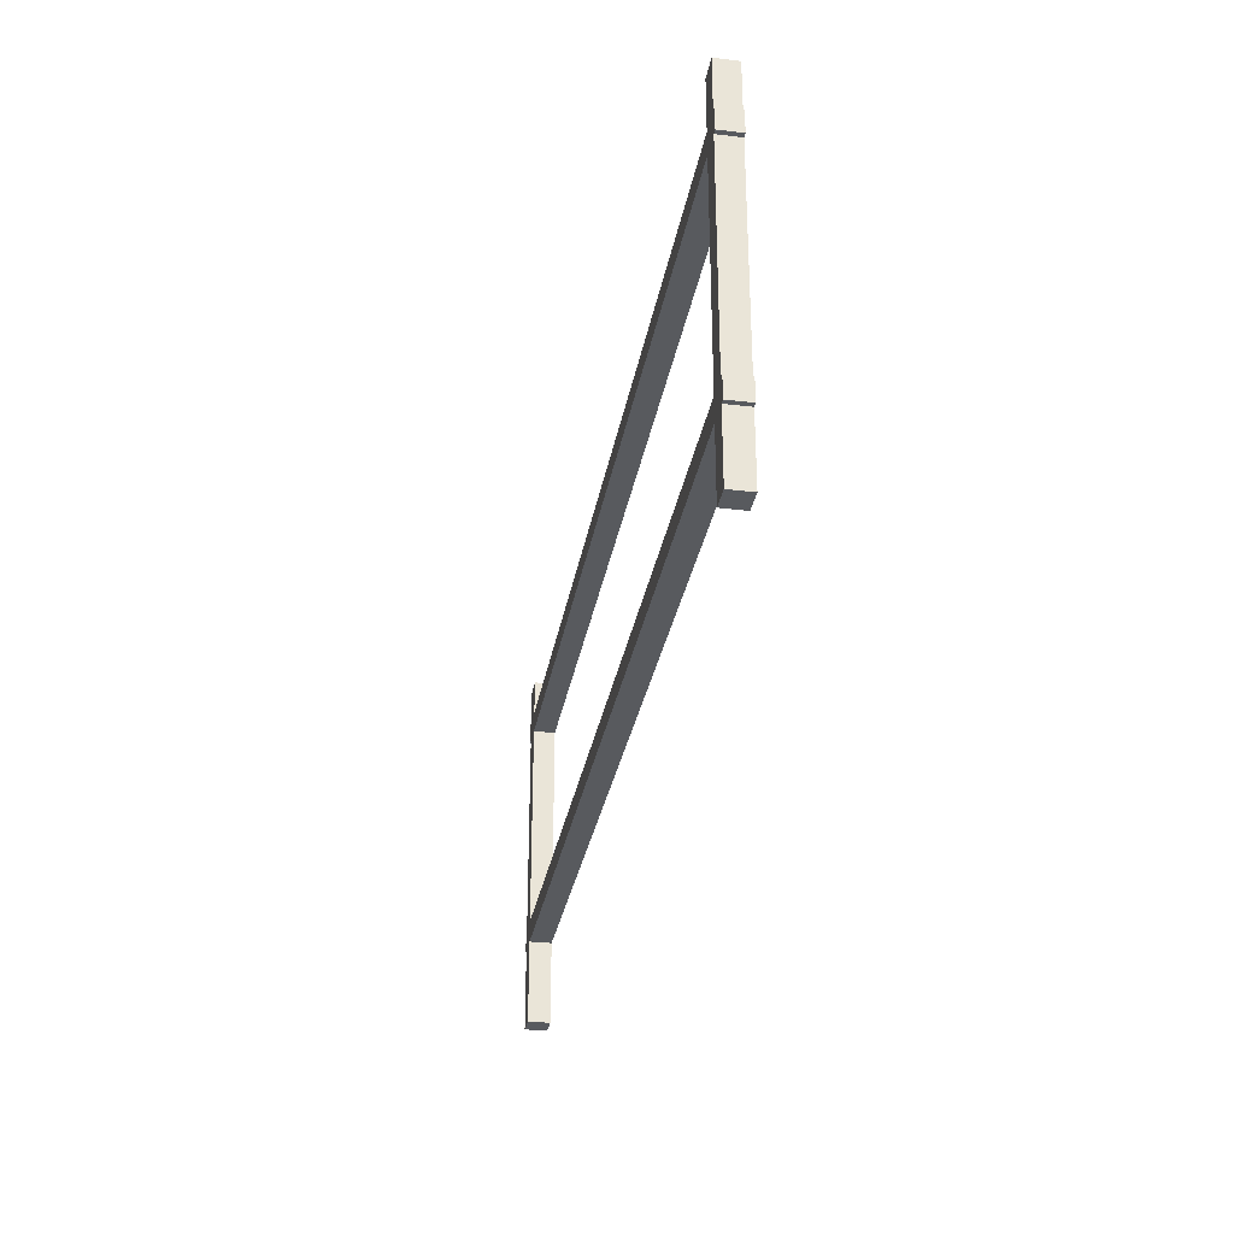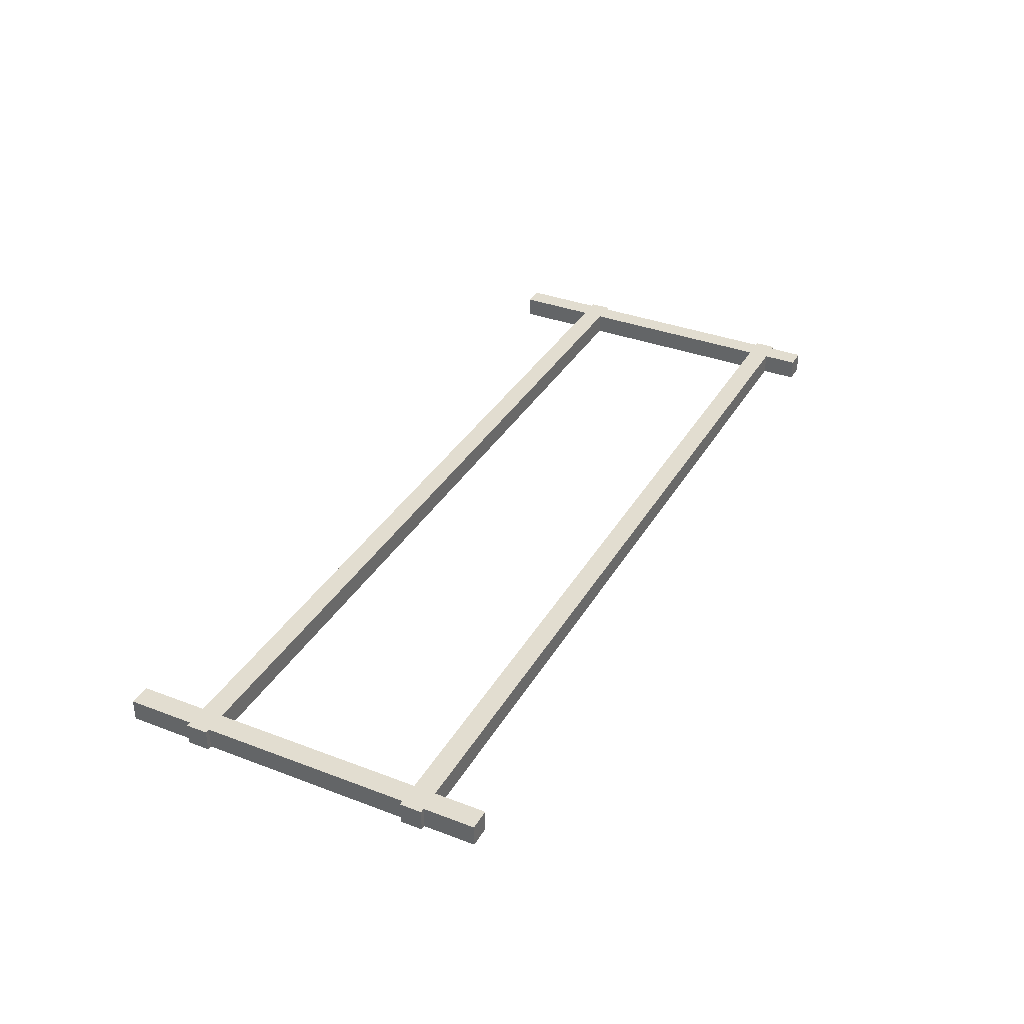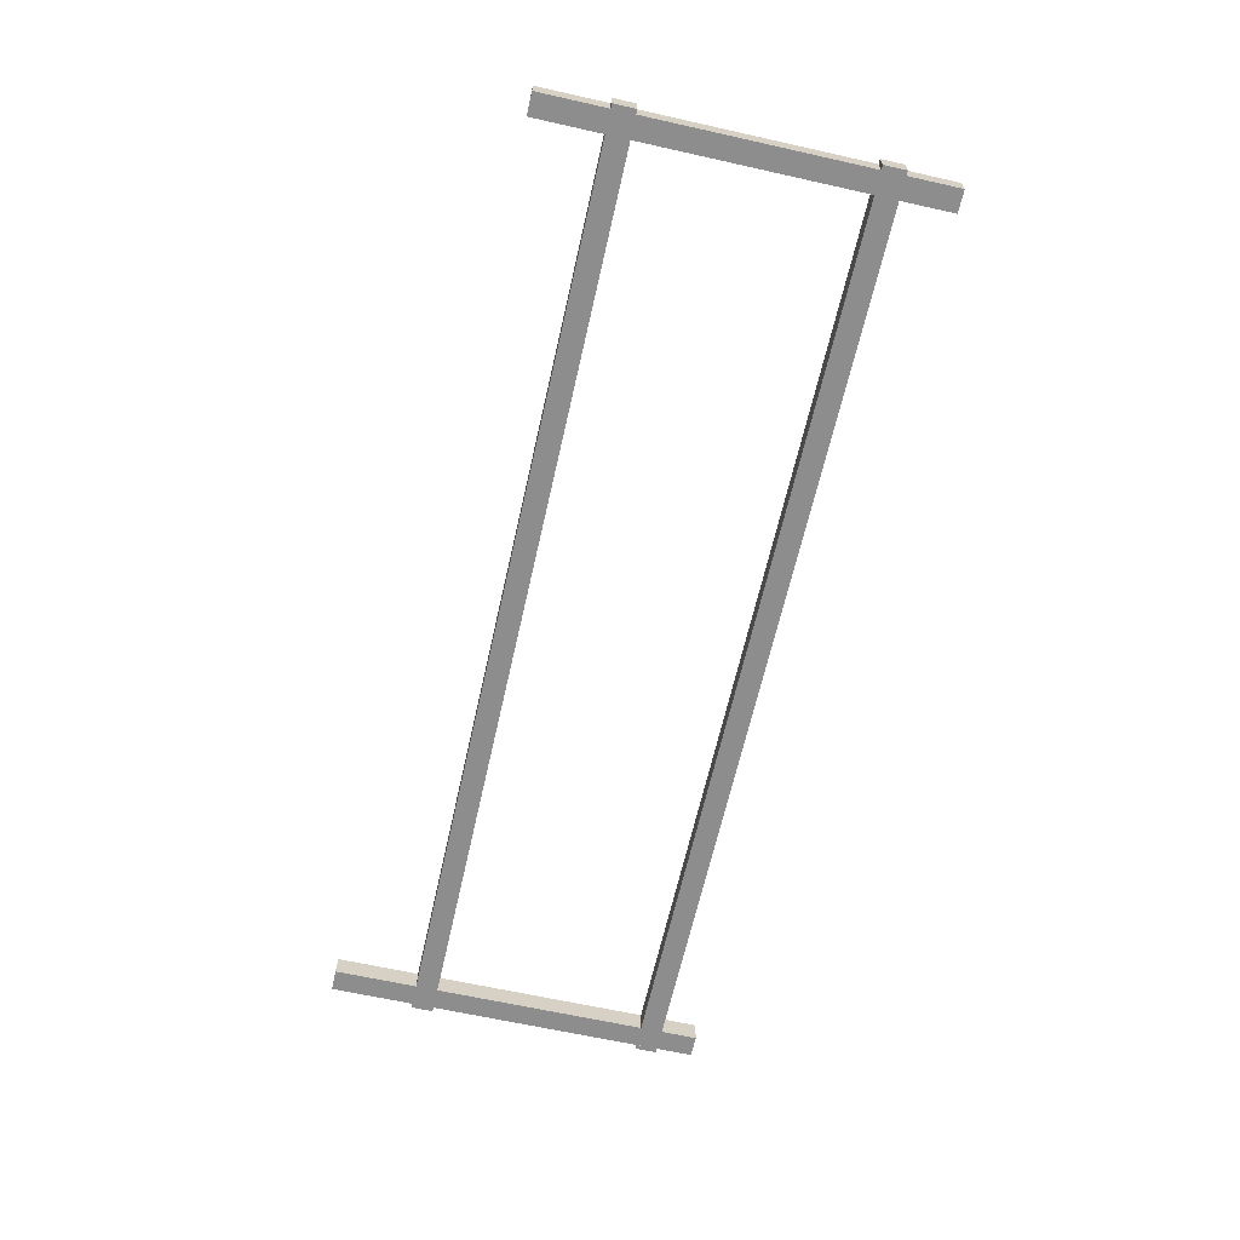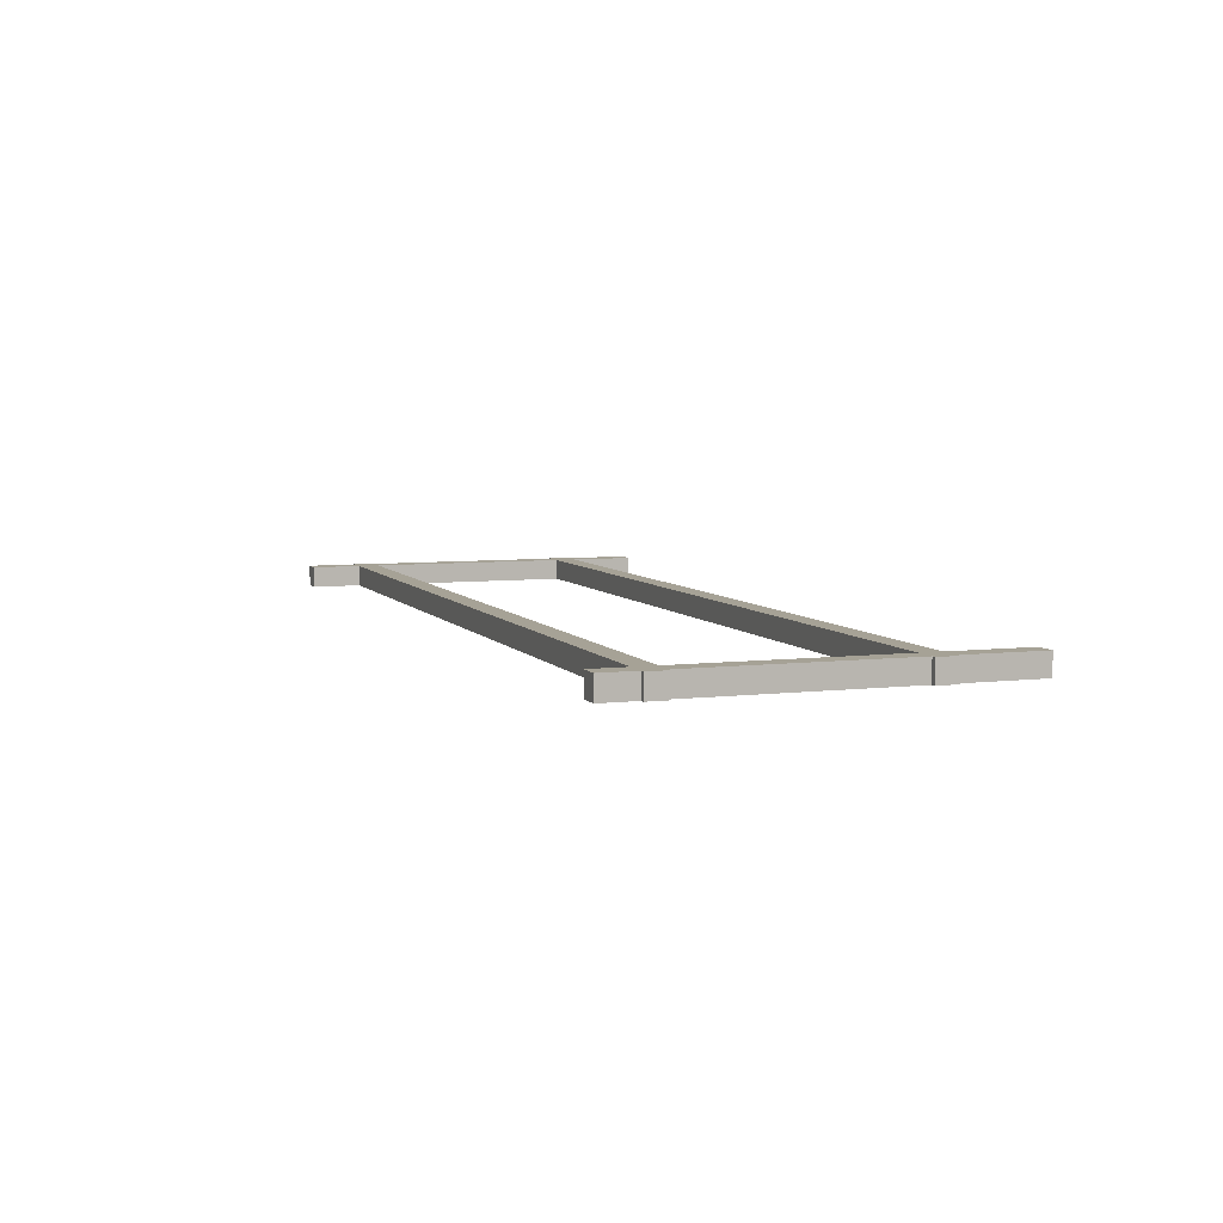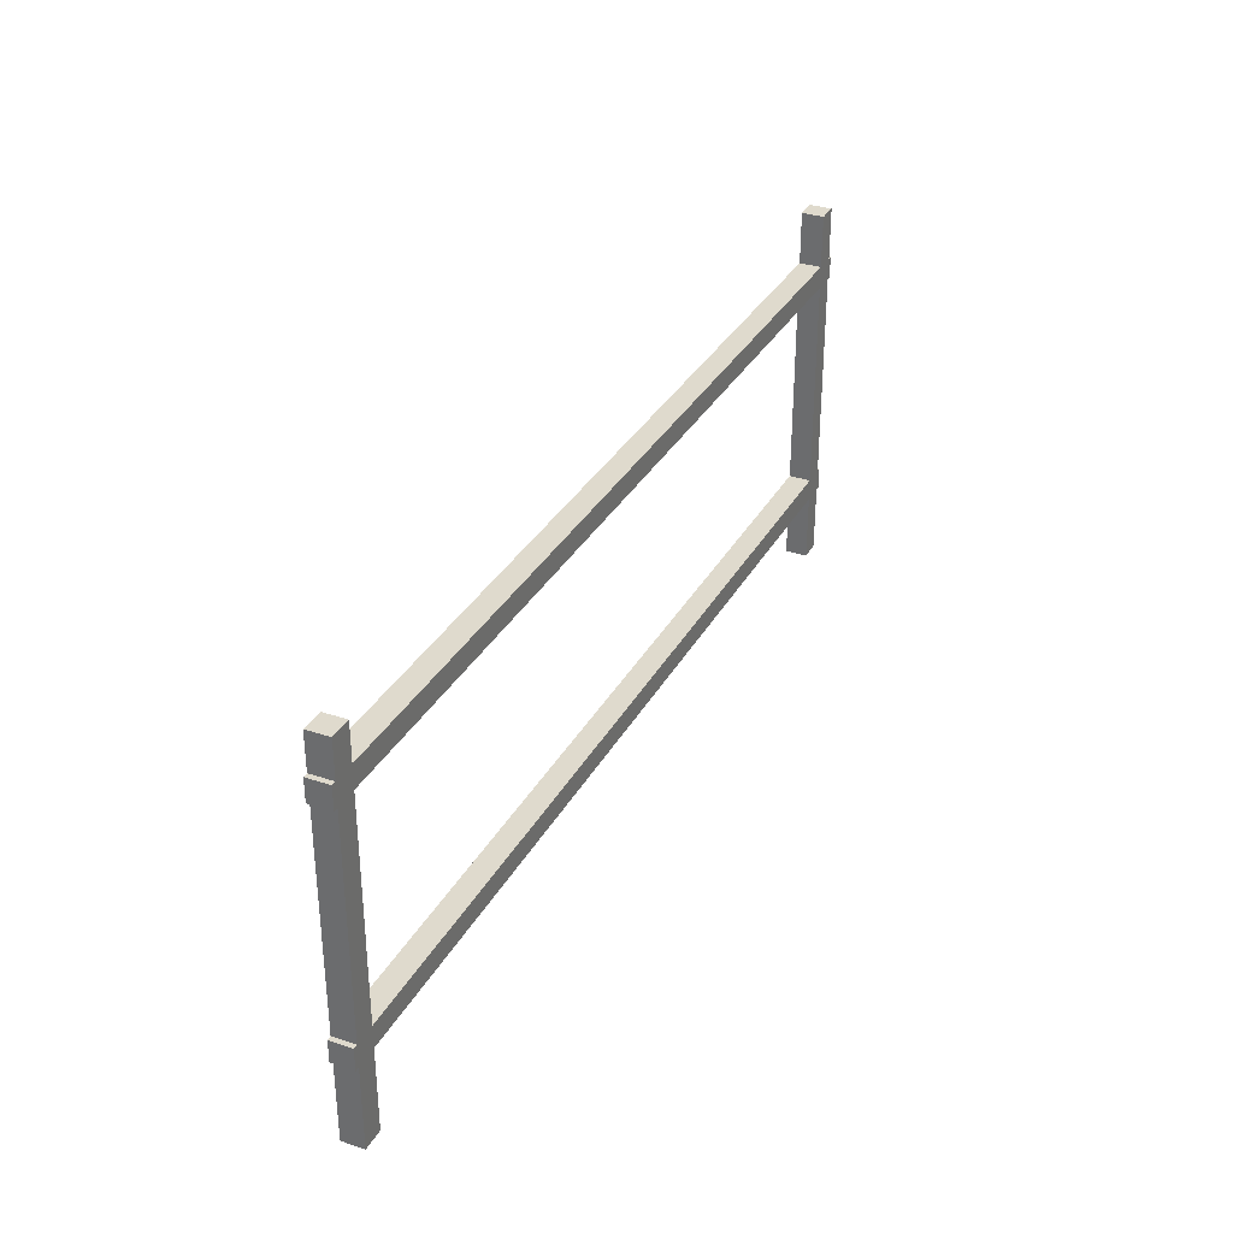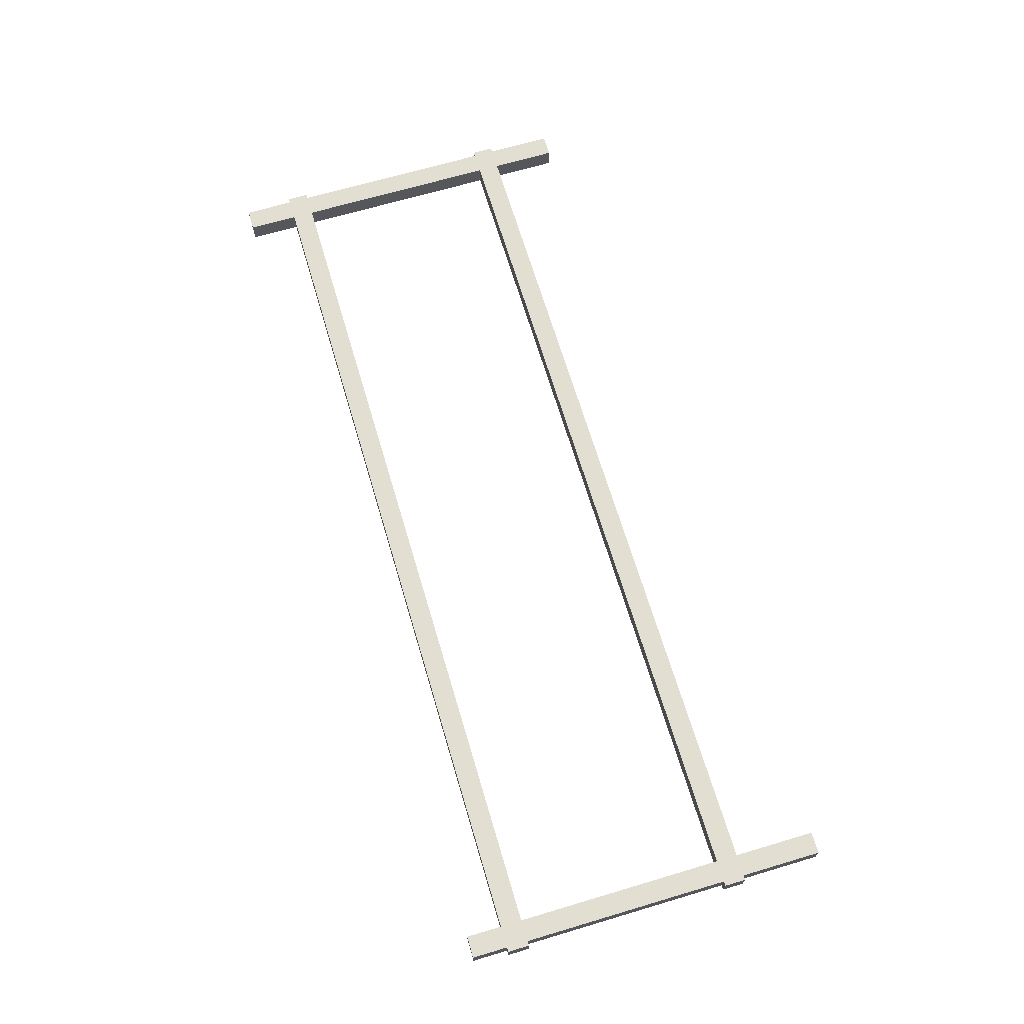
<metadata>
{"format":"obj","ext":"obj","renderer":"f3d","projection":"perspective","resolution":1024,"background":"white","views":[{"elev":-30.9,"azim":80.2,"up":"+Y"},{"elev":35.4,"azim":116.7,"up":"+Z"},{"elev":-64.6,"azim":77.3,"up":"+Z"},{"elev":6.3,"azim":-109.7,"up":"+Z"},{"elev":32.7,"azim":-65.1,"up":"+Y"},{"elev":67.5,"azim":-106.6,"up":"+Z"}]}
</metadata>
<code>
o Cube
v 3 2.13 -0.07
v 3 1.99 -0.07
v 3 2.13 0.07
v 3 1.99 0.07
v -3 2.13 -0.07
v -3 1.99 -0.07
v -3 2.13 0.07
v -3 1.99 0.07
f 1 5 7 3
f 4 3 7 8
f 8 7 5 6
f 6 2 4 8
f 2 1 3 4
f 6 5 1 2
o Cube.001
v 3 0.63 -0.07
v 3 0.49 -0.07
v 3 0.63 0.07
v 3 0.49 0.07
v -3 0.63 -0.07
v -3 0.49 -0.07
v -3 0.63 0.07
v -3 0.49 0.07
f 9 13 15 11
f 12 11 15 16
f 16 15 13 14
f 14 10 12 16
f 10 9 11 12
f 14 13 9 10
o Cube.002
v -2.97 2.36 -0.07
v -2.83 2.36 -0.07
v -2.97 2.36 0.07
v -2.83 2.36 0.07
v -2.97 -0.03991 -0.07
v -2.83 -0.03991 -0.07
v -2.97 -0.03991 0.07
v -2.83 -0.03991 0.07
f 17 21 23 19
f 20 19 23 24
f 24 23 21 22
f 22 18 20 24
f 18 17 19 20
f 22 21 17 18
o Cube.003
v 2.83 2.46 -0.07
v 2.97 2.46 -0.07
v 2.83 2.46 0.07
v 2.97 2.46 0.07
v 2.83 0.06009 -0.07
v 2.97 0.06009 -0.07
v 2.83 0.06009 0.07
v 2.97 0.06009 0.07
f 25 29 31 27
f 28 27 31 32
f 32 31 29 30
f 30 26 28 32
f 26 25 27 28
f 30 29 25 26

</code>
